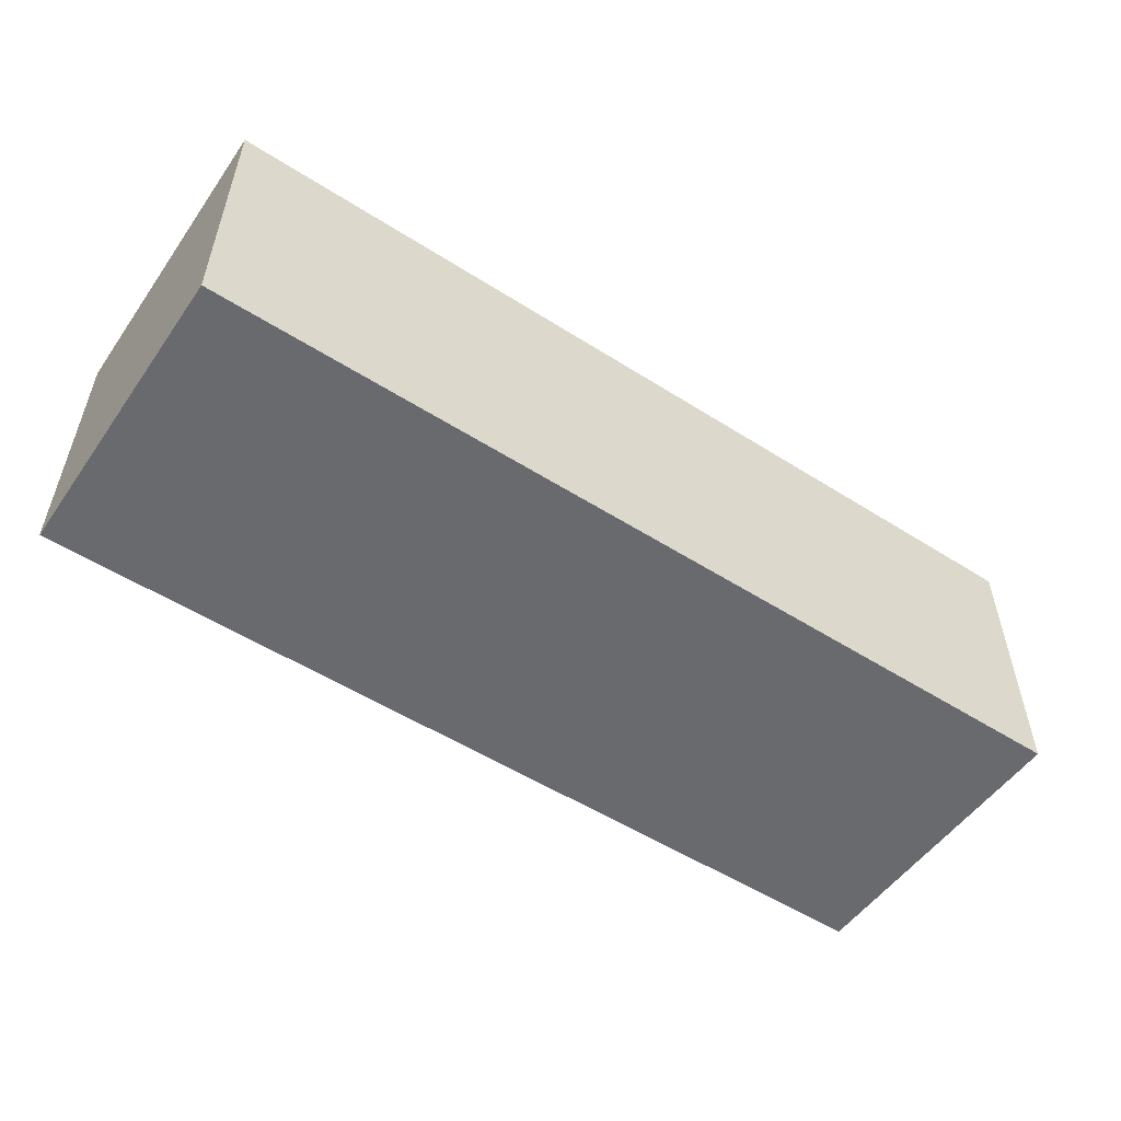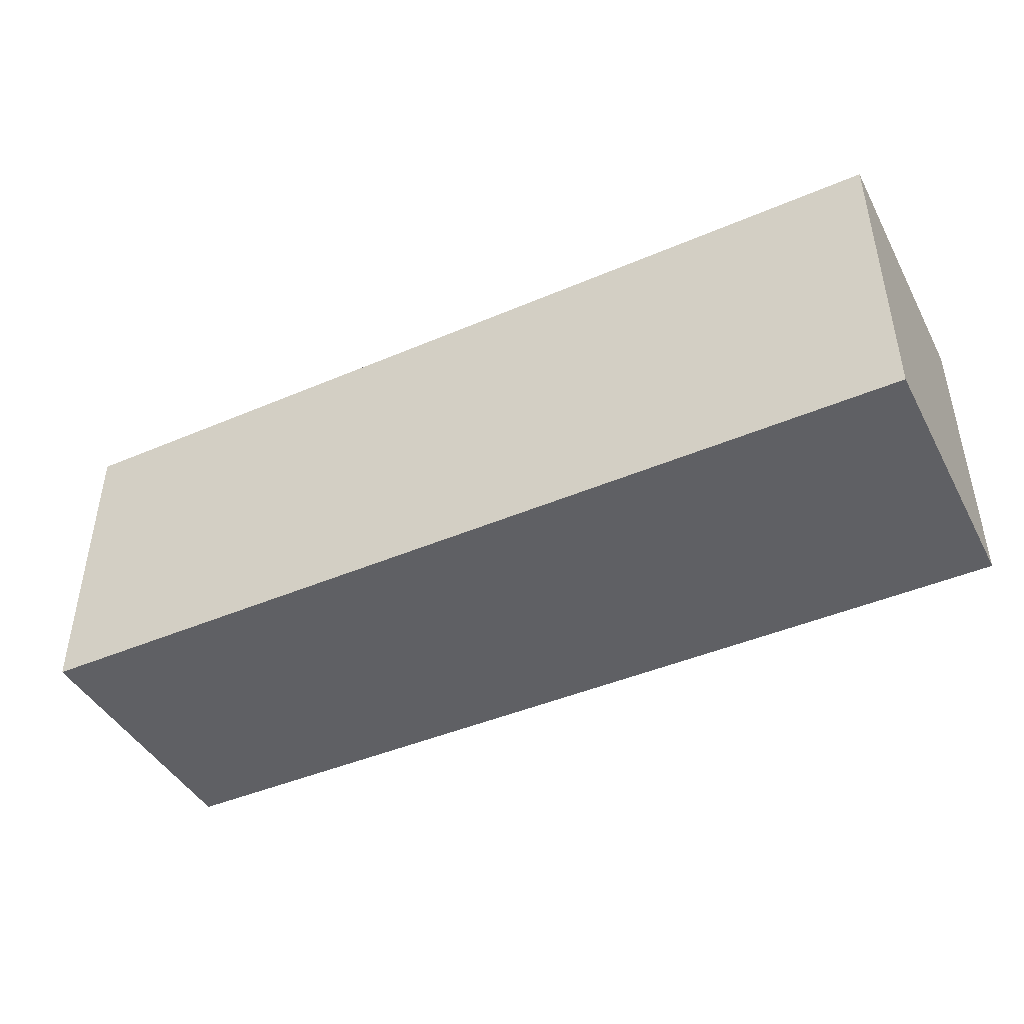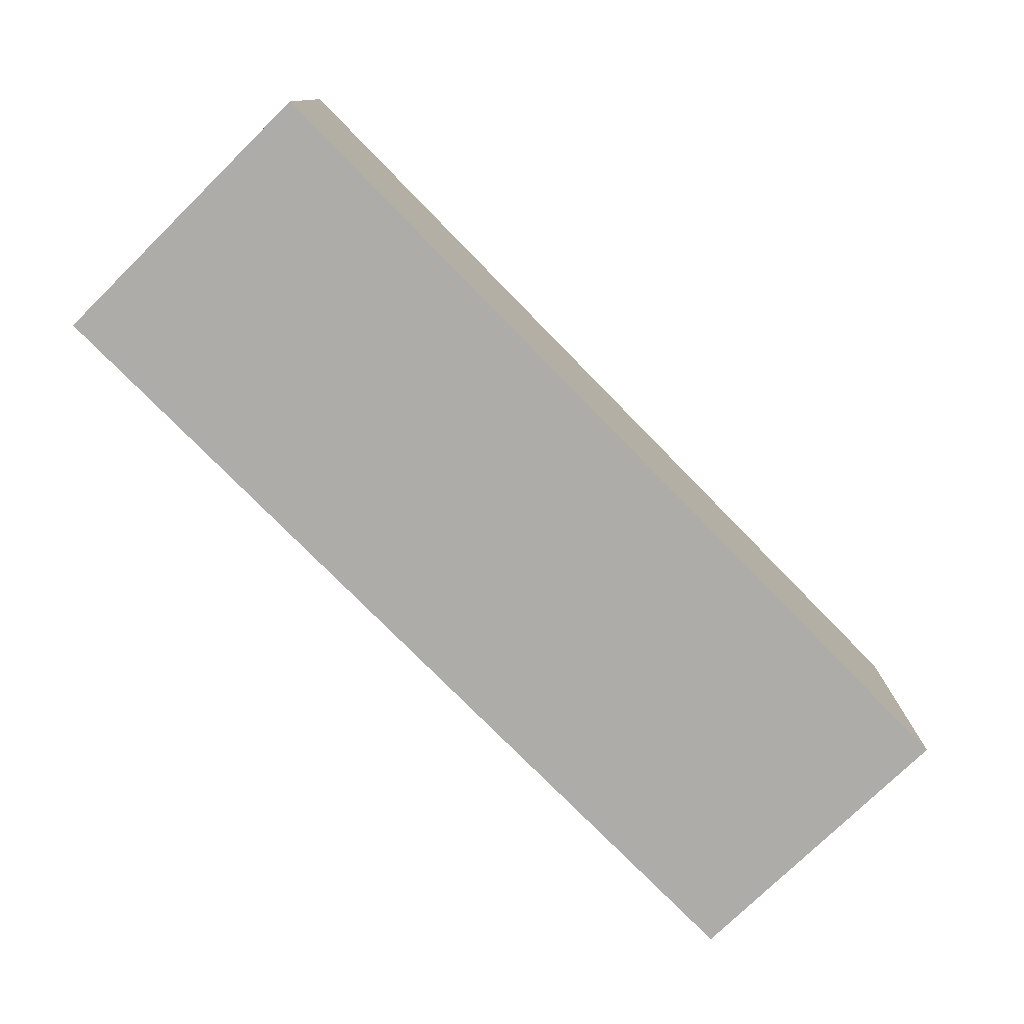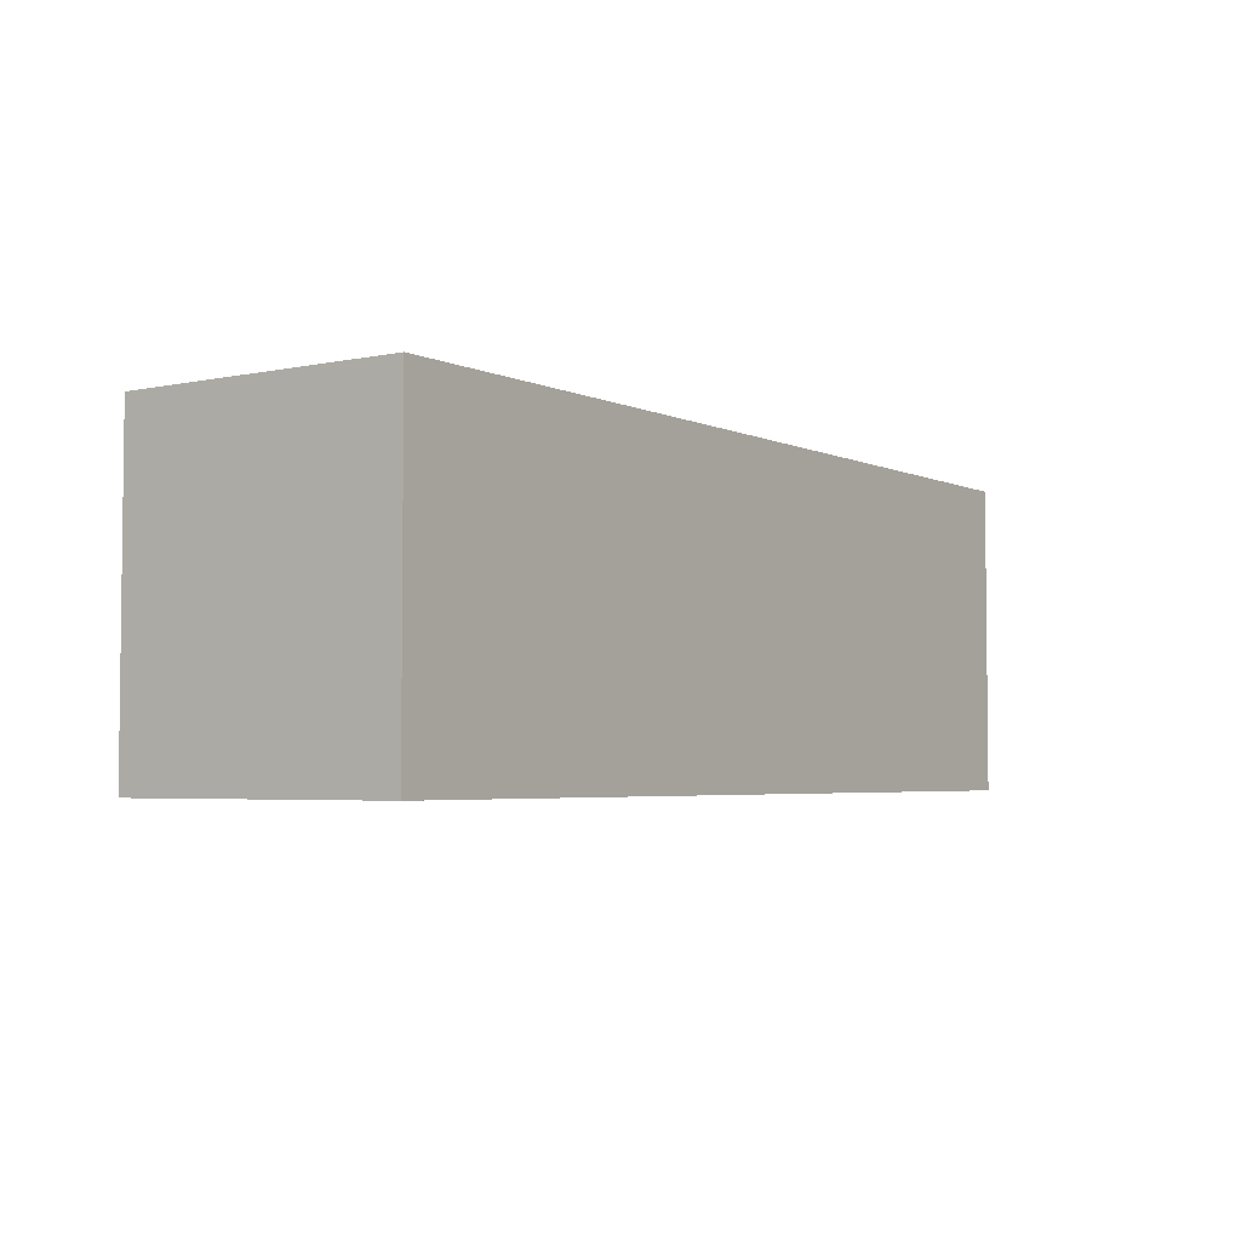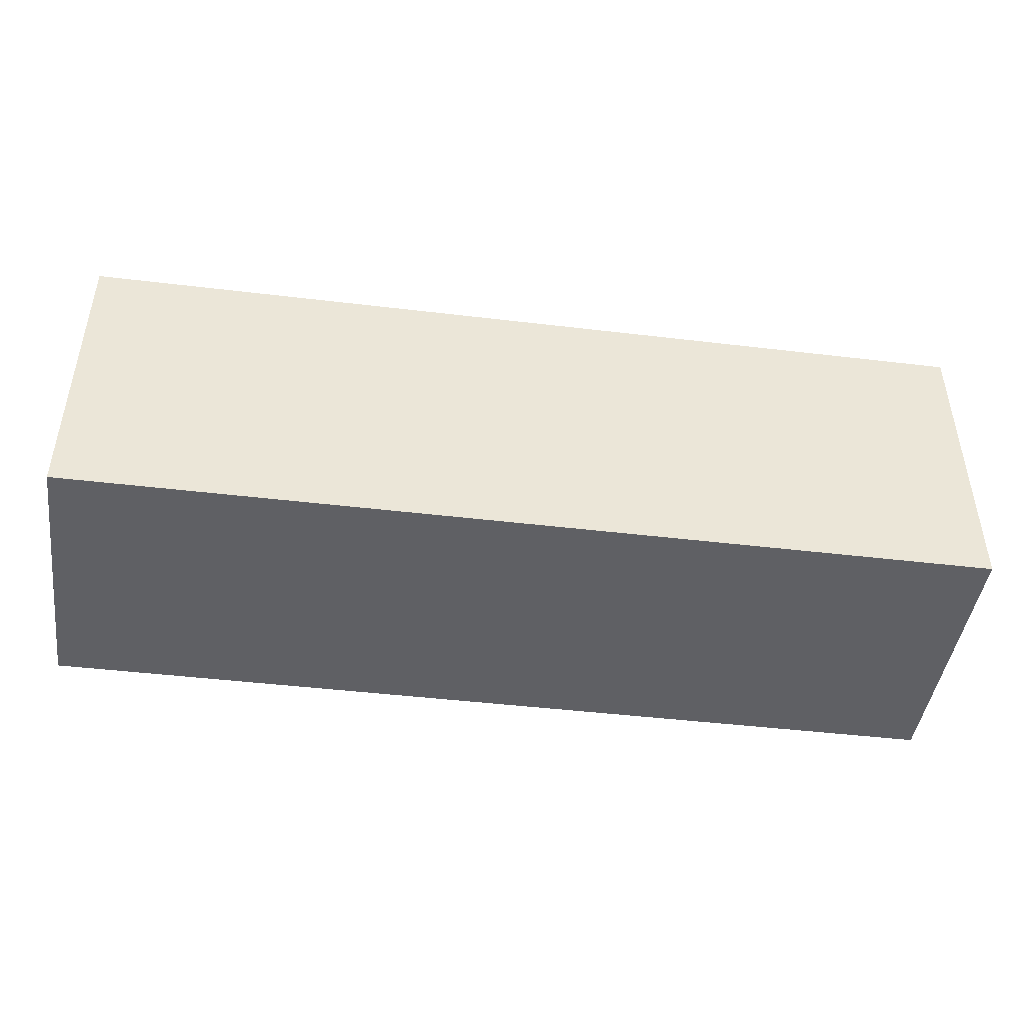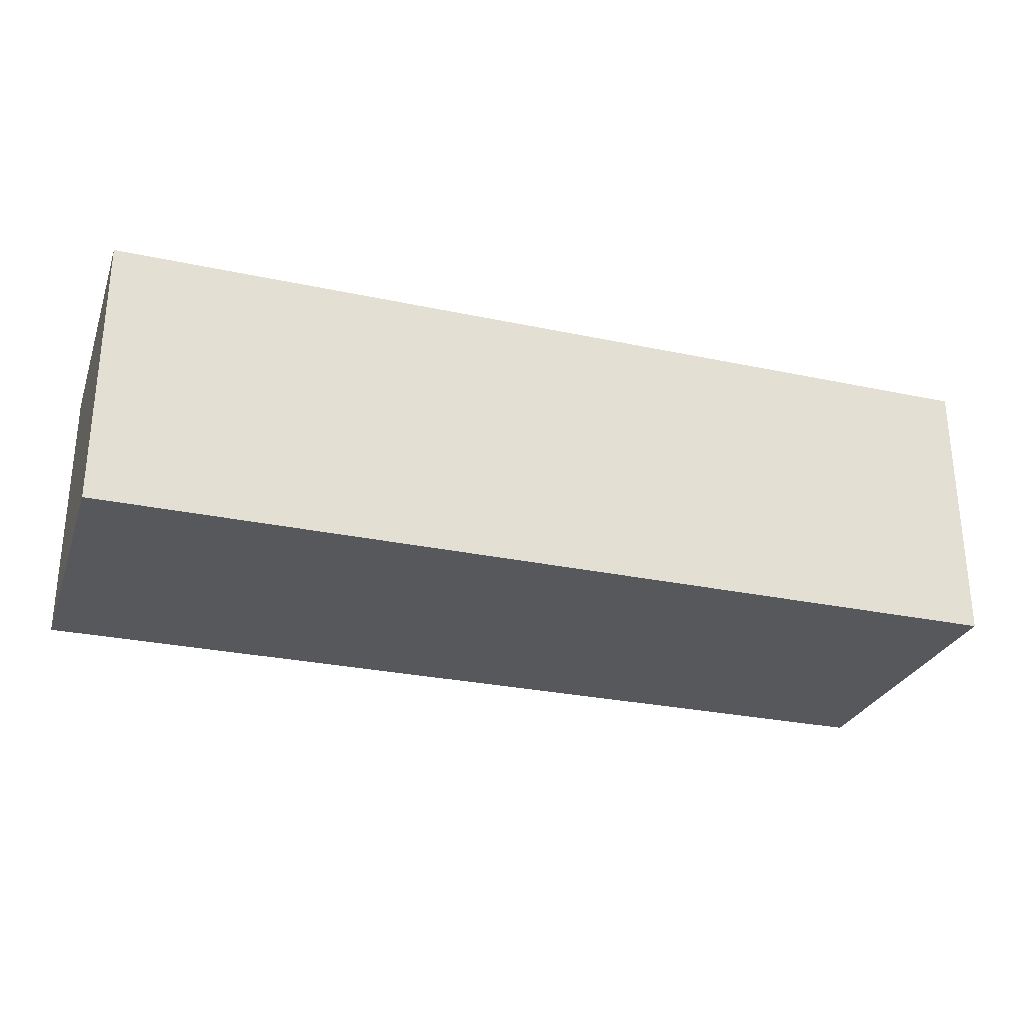
<metadata>
{"format":"obj","ext":"obj","renderer":"f3d","projection":"perspective","resolution":1024,"background":"white","views":[{"elev":-53.0,"azim":145.7,"up":"+Y"},{"elev":-43.8,"azim":-153.3,"up":"+Z"},{"elev":-76.6,"azim":-45.6,"up":"+Y"},{"elev":-3.9,"azim":-55.3,"up":"+Z"},{"elev":-45.0,"azim":-7.9,"up":"+Z"},{"elev":-28.1,"azim":-17.9,"up":"+Y"}]}
</metadata>
<code>
g Solid1
v -30 0 -10
v -30 0 10
v -30 18 -10
v -30 18 10
v 30 0 -10
v 30 0 10
v 30 18 -10
v 30 18 10
f 6 5 8
f 8 5 7
f 2 6 4
f 4 6 8
f 1 2 3
f 3 2 4
f 5 1 7
f 7 1 3
f 5 6 1
f 1 6 2
f 3 4 7
f 7 4 8

</code>
